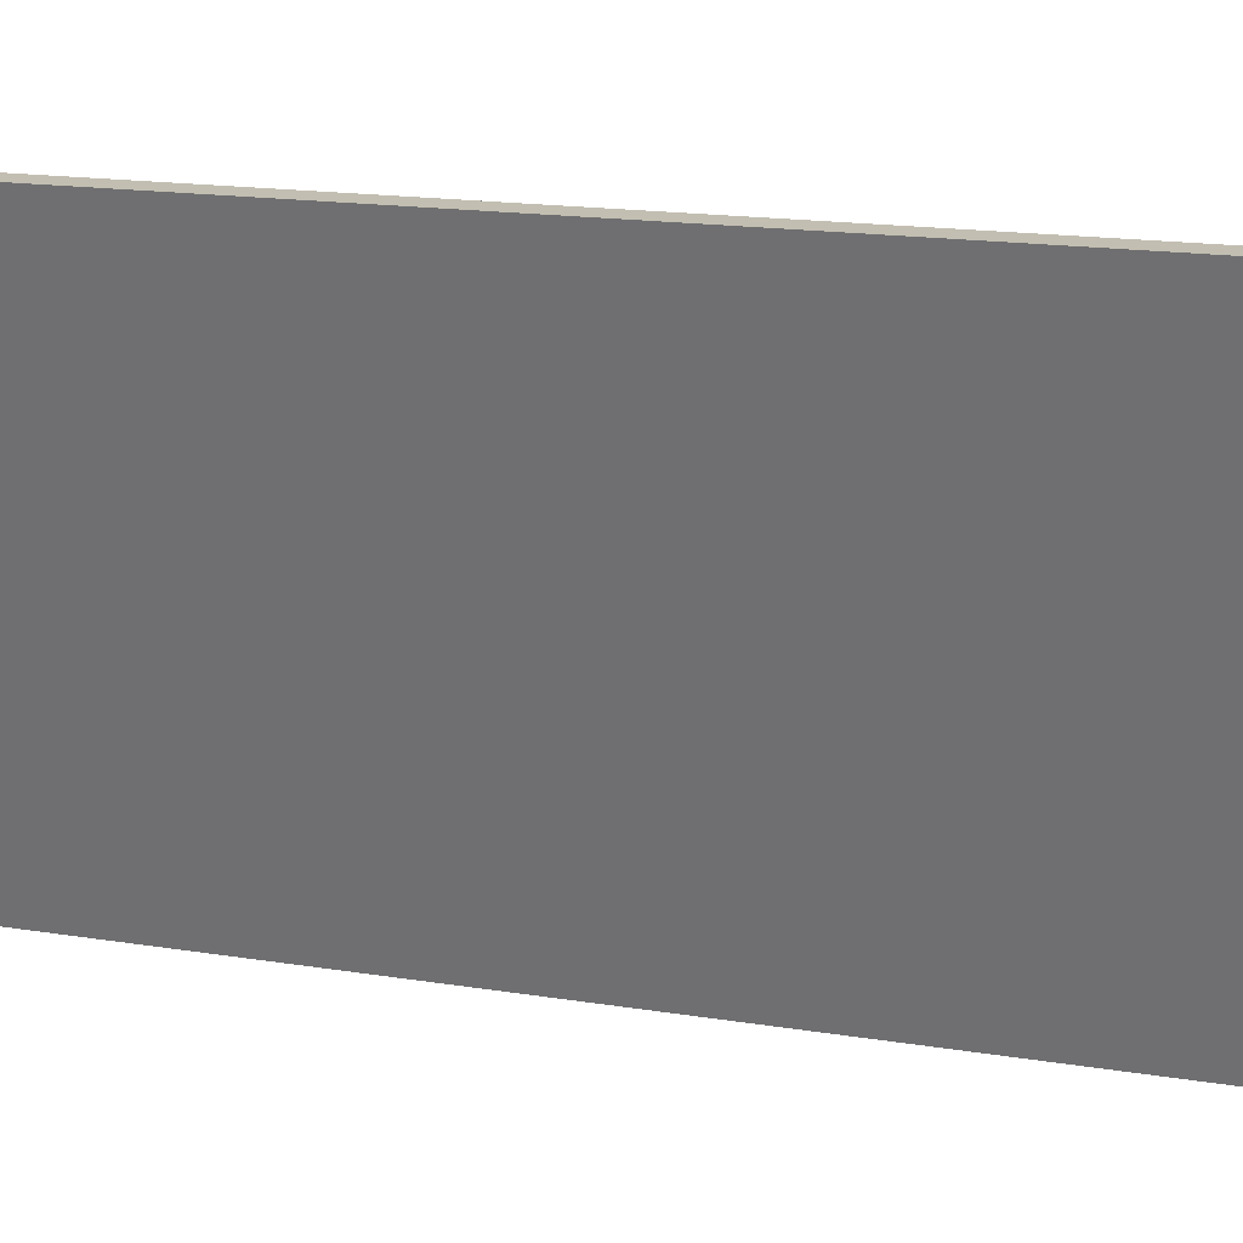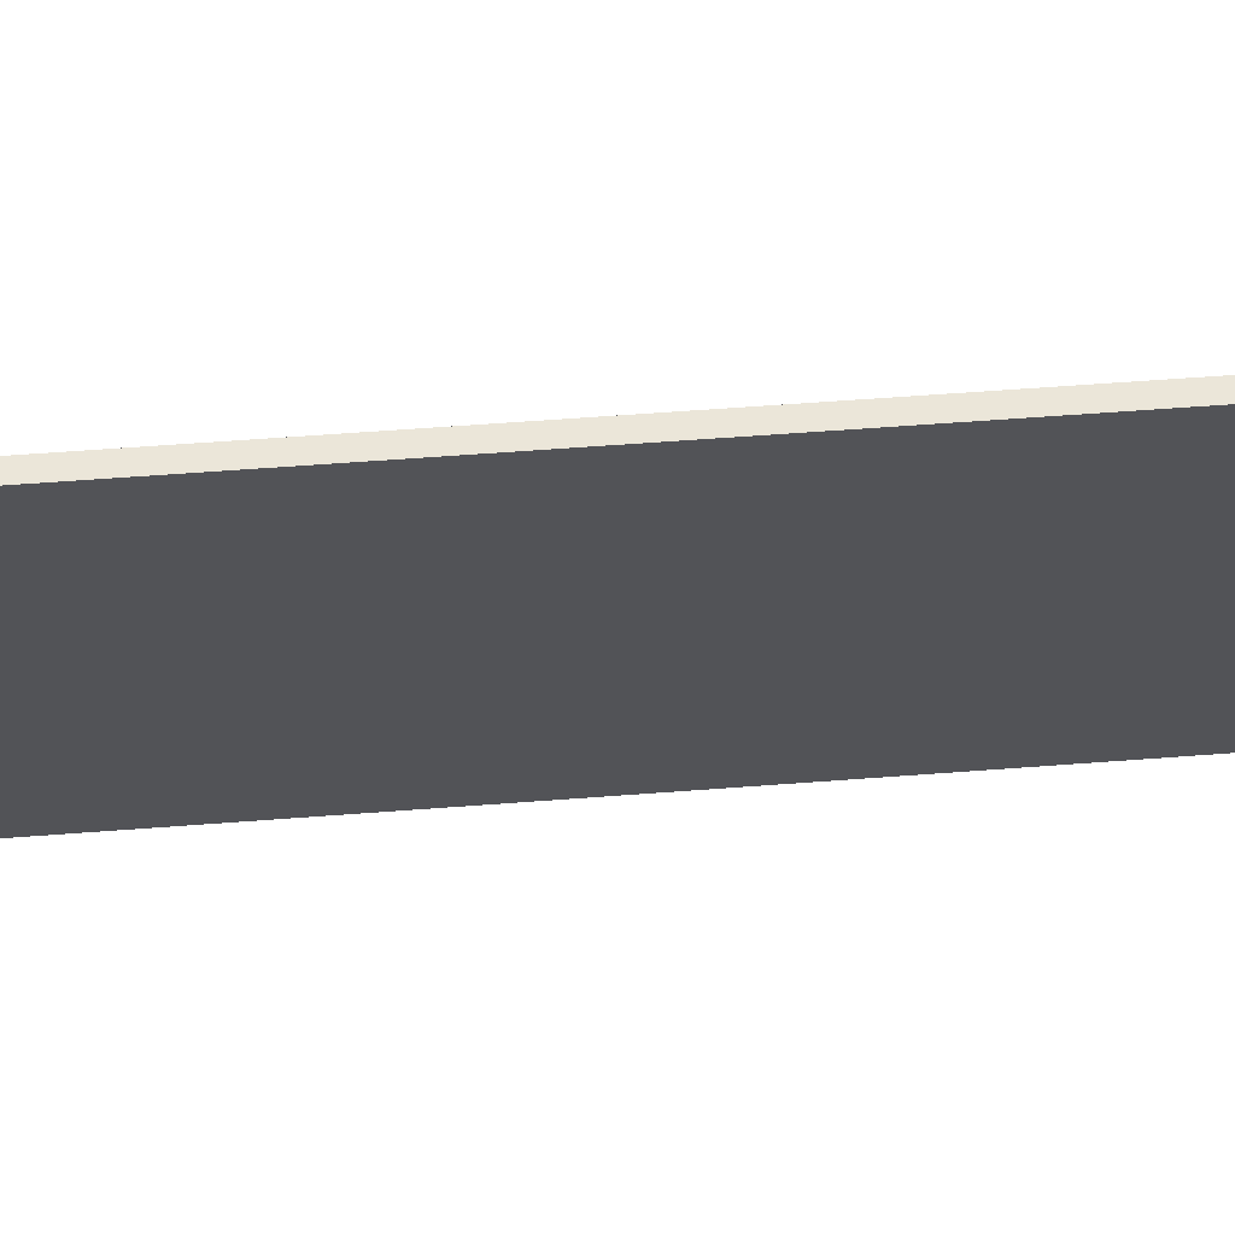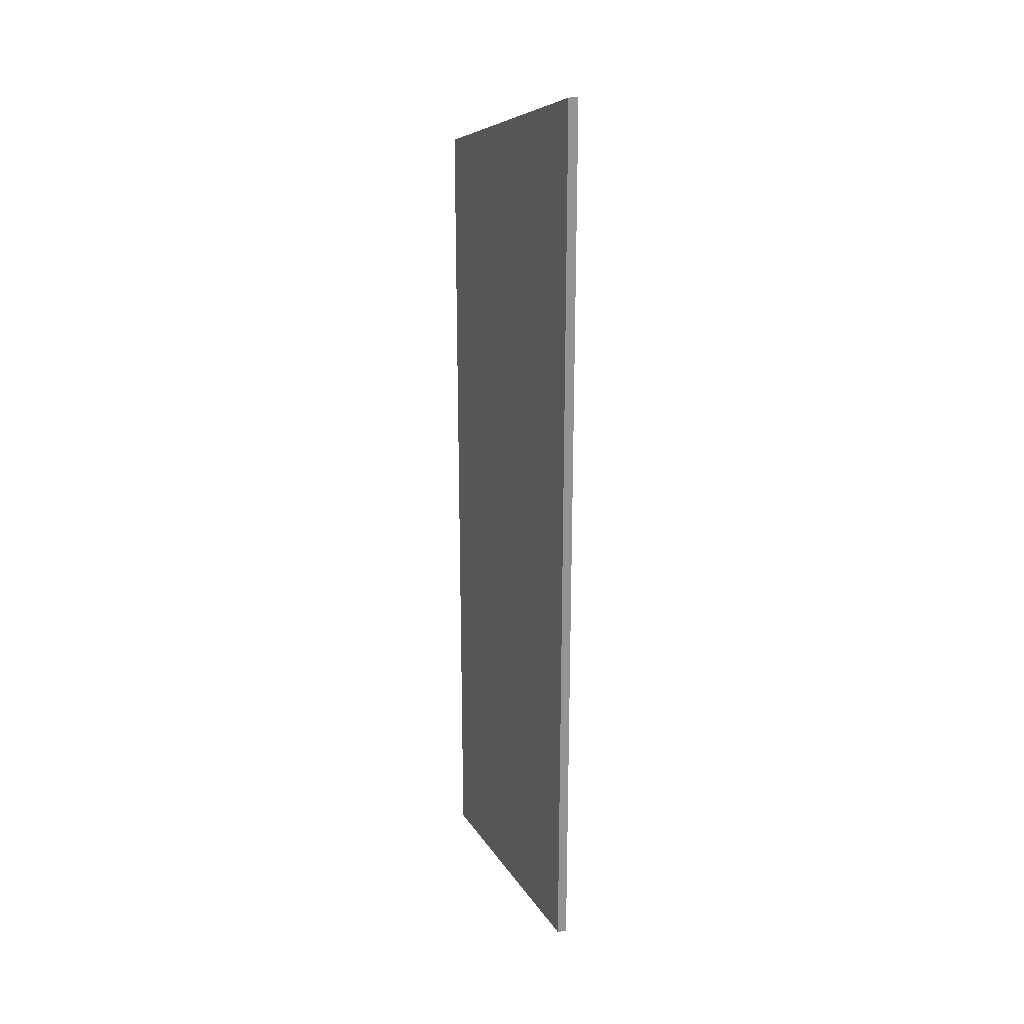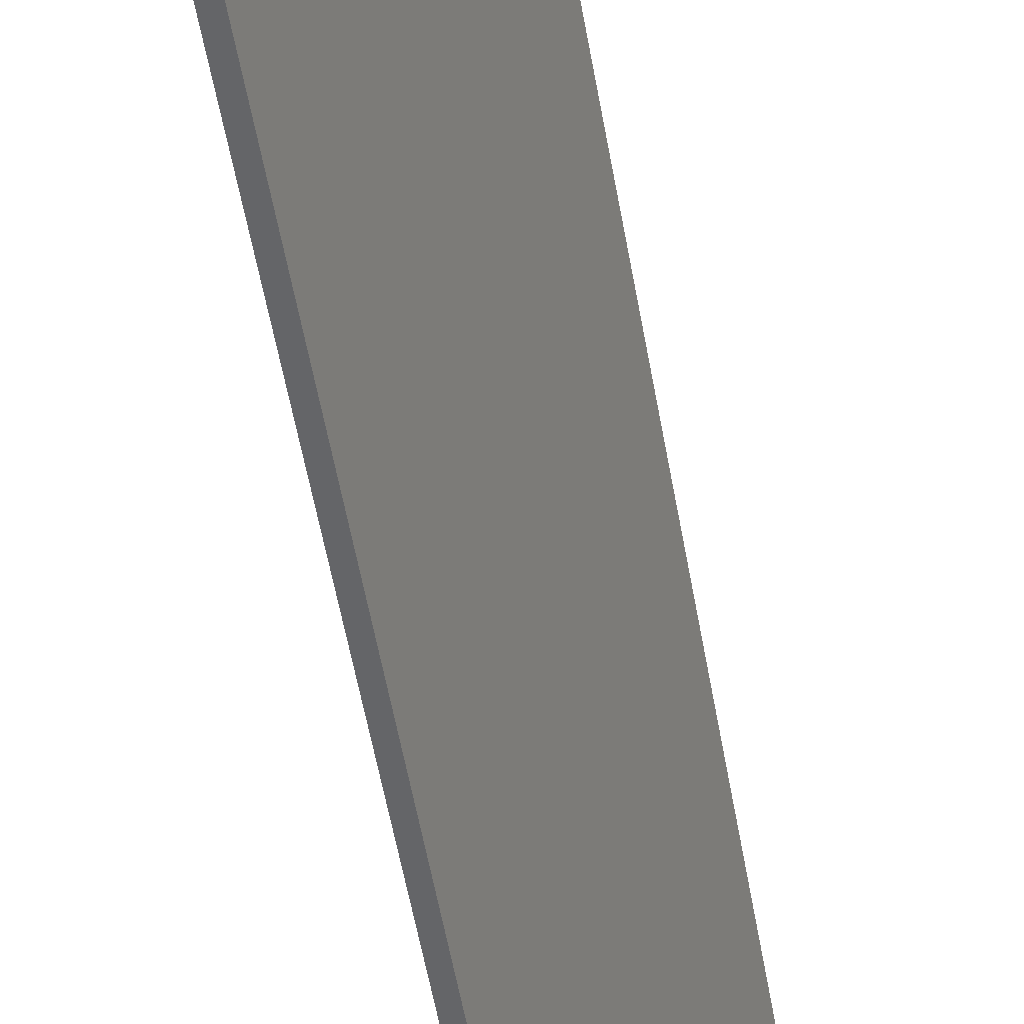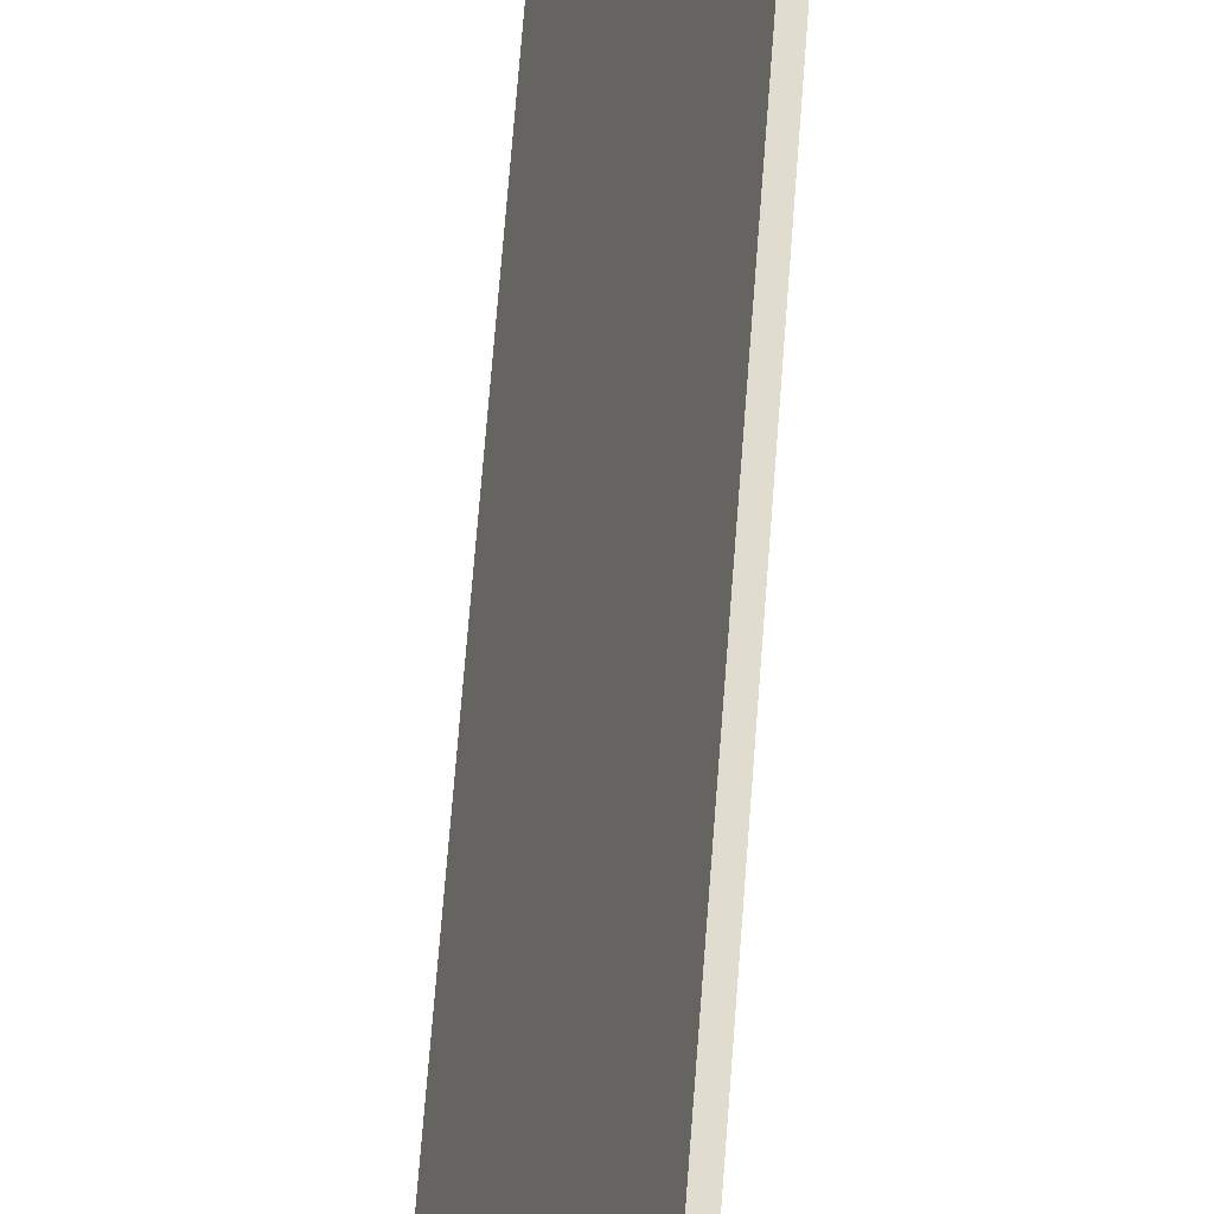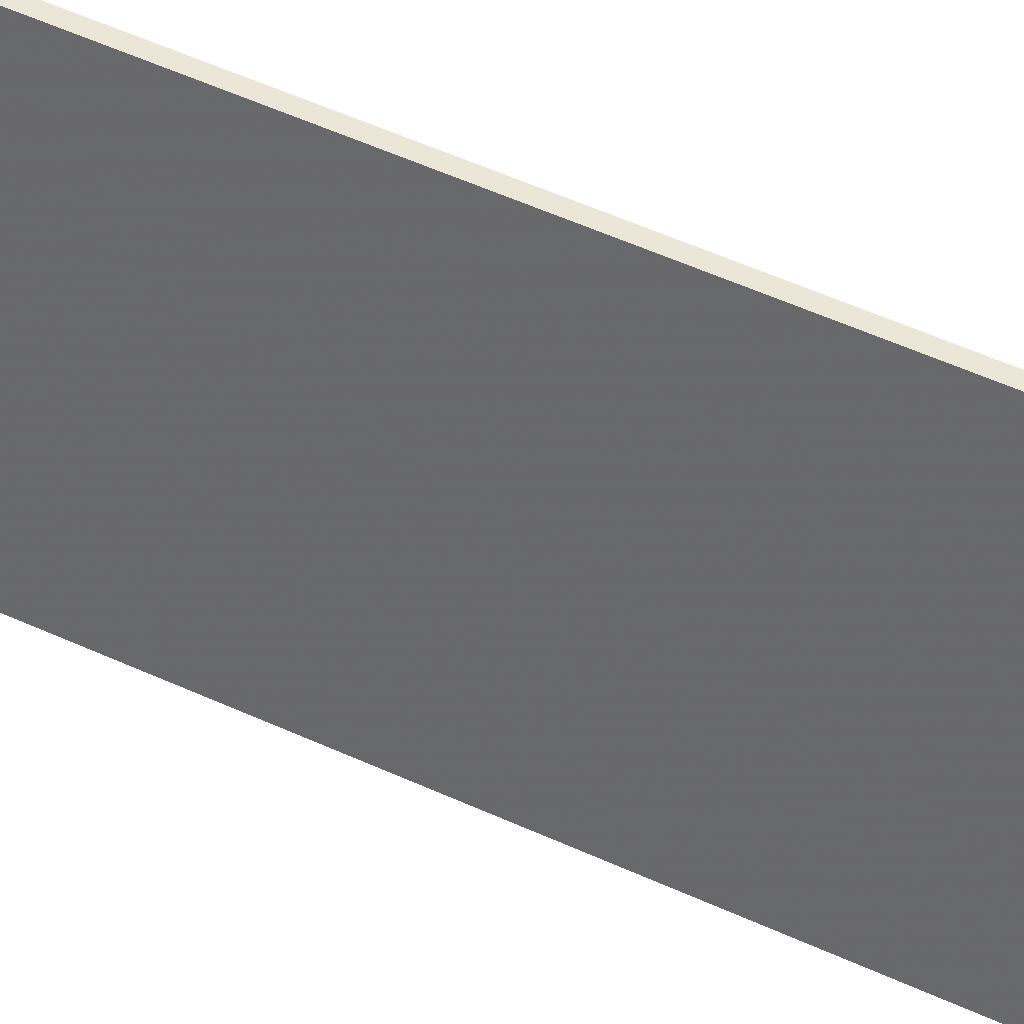
<metadata>
{"format":"obj","ext":"obj","renderer":"f3d","projection":"perspective","resolution":1024,"background":"white","views":[{"elev":9.6,"azim":119.7,"up":"+Z"},{"elev":48.0,"azim":84.8,"up":"+Z"},{"elev":23.1,"azim":-6.5,"up":"+Y"},{"elev":-54.0,"azim":9.8,"up":"+Z"},{"elev":69.0,"azim":4.4,"up":"+Z"},{"elev":54.9,"azim":-64.3,"up":"+Z"}]}
</metadata>
<code>
v 0.4249 -0.02605 1.137
v 0.4165 -0.0343 1.112
v 0.4165 -0.117 1.112
v 0.4249 -0.117 1.137
v 0.4175 -0.03429 1.112
v 0.4175 -0.117 1.112
v 0.4258 -0.117 1.137
v 0.4249 -0.117 1.137
v 0.4165 -0.117 1.112
v 0.4175 -0.117 1.112
v 0.4258 -0.117 1.137
v 0.4258 -0.02606 1.137
v 0.4249 -0.02605 1.137
v 0.4249 -0.117 1.137
v 0.4258 -0.02606 1.137
v 0.4175 -0.03429 1.112
v 0.4165 -0.0343 1.112
v 0.4249 -0.02605 1.137
v 0.4175 -0.03429 1.112
v 0.4258 -0.02606 1.137
v 0.4258 -0.117 1.137
v 0.4175 -0.117 1.112
f 1 2 3
f 1 3 4
f 2 5 6
f 2 6 3
f 7 8 9
f 7 9 10
f 11 12 13
f 11 13 14
f 15 16 17
f 15 17 18
f 19 20 21
f 19 21 22

</code>
